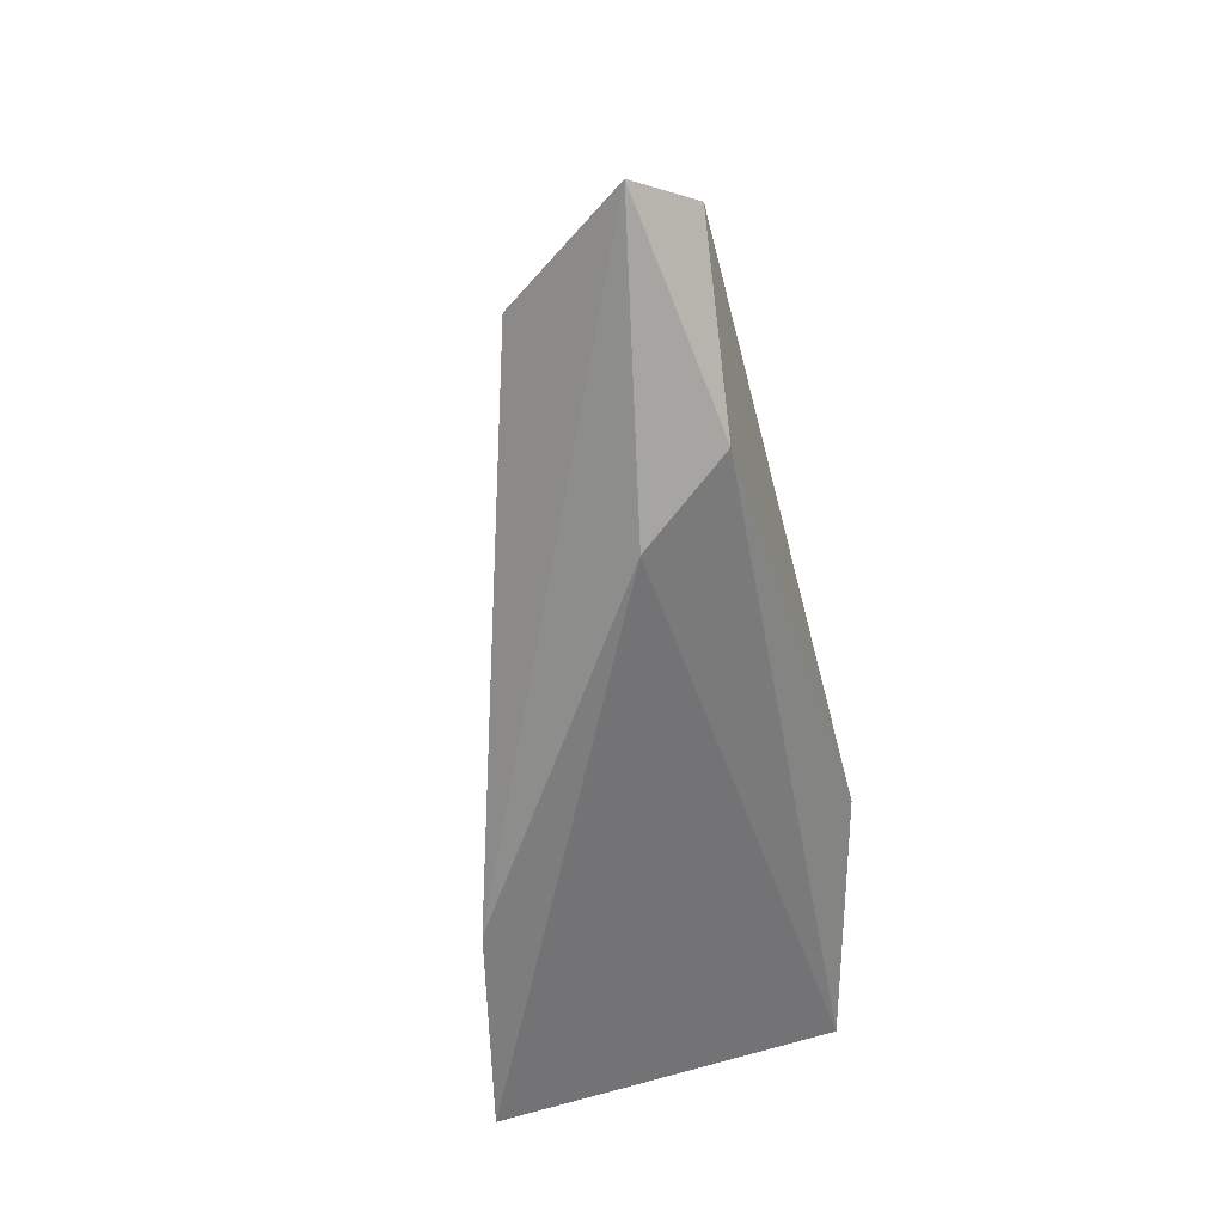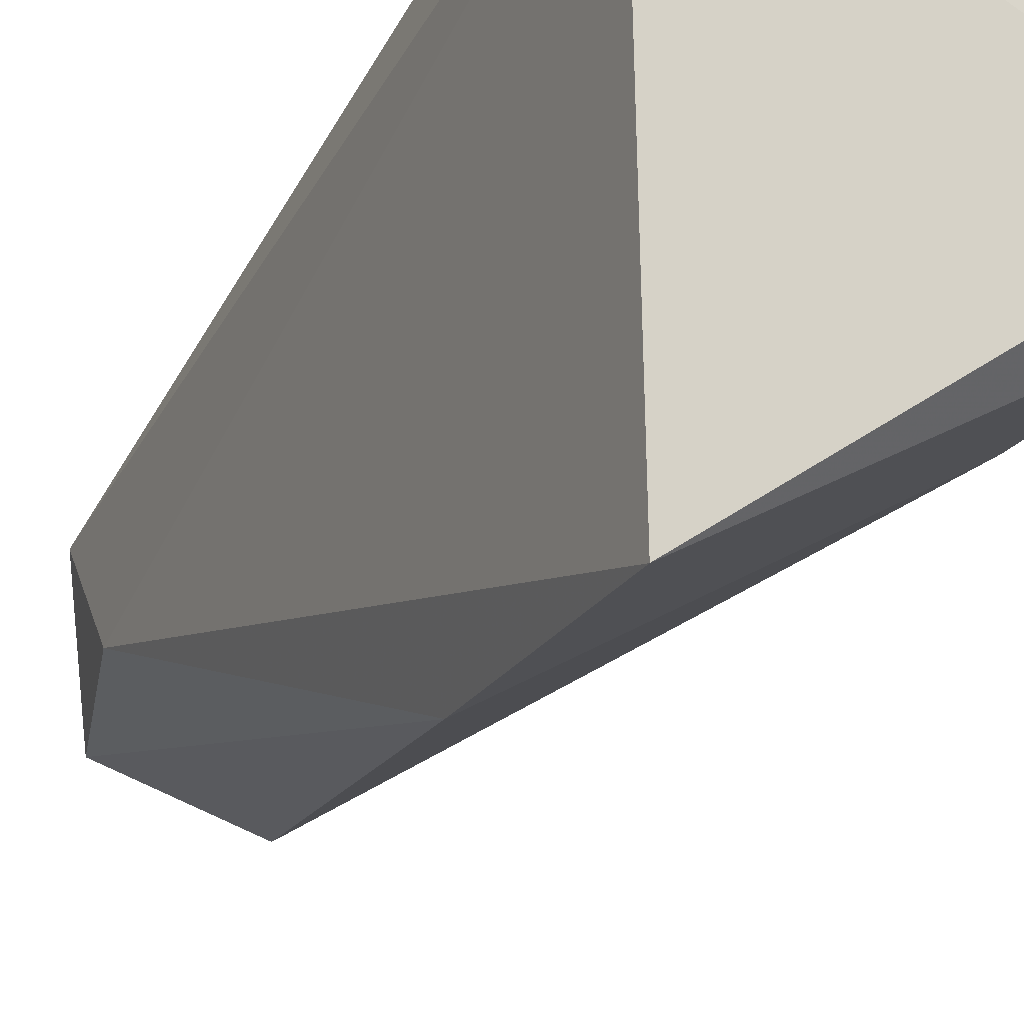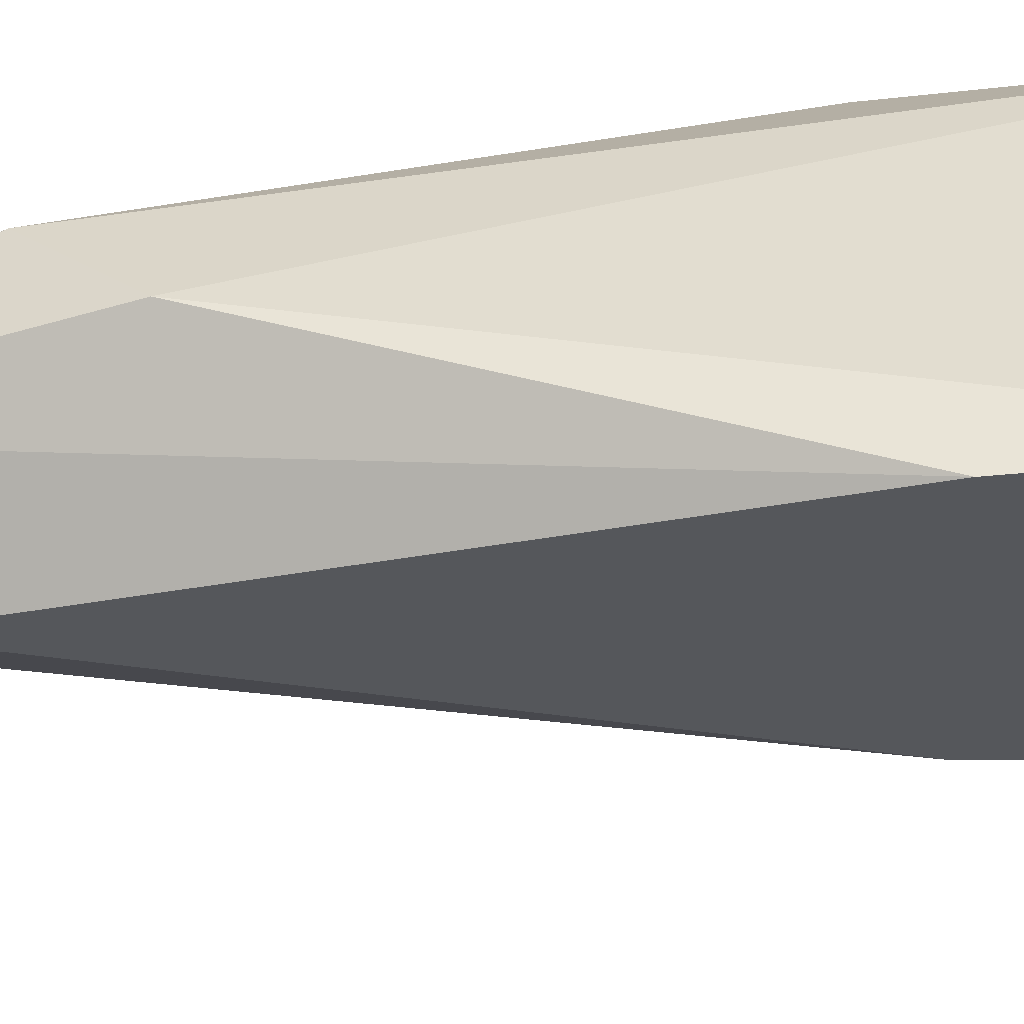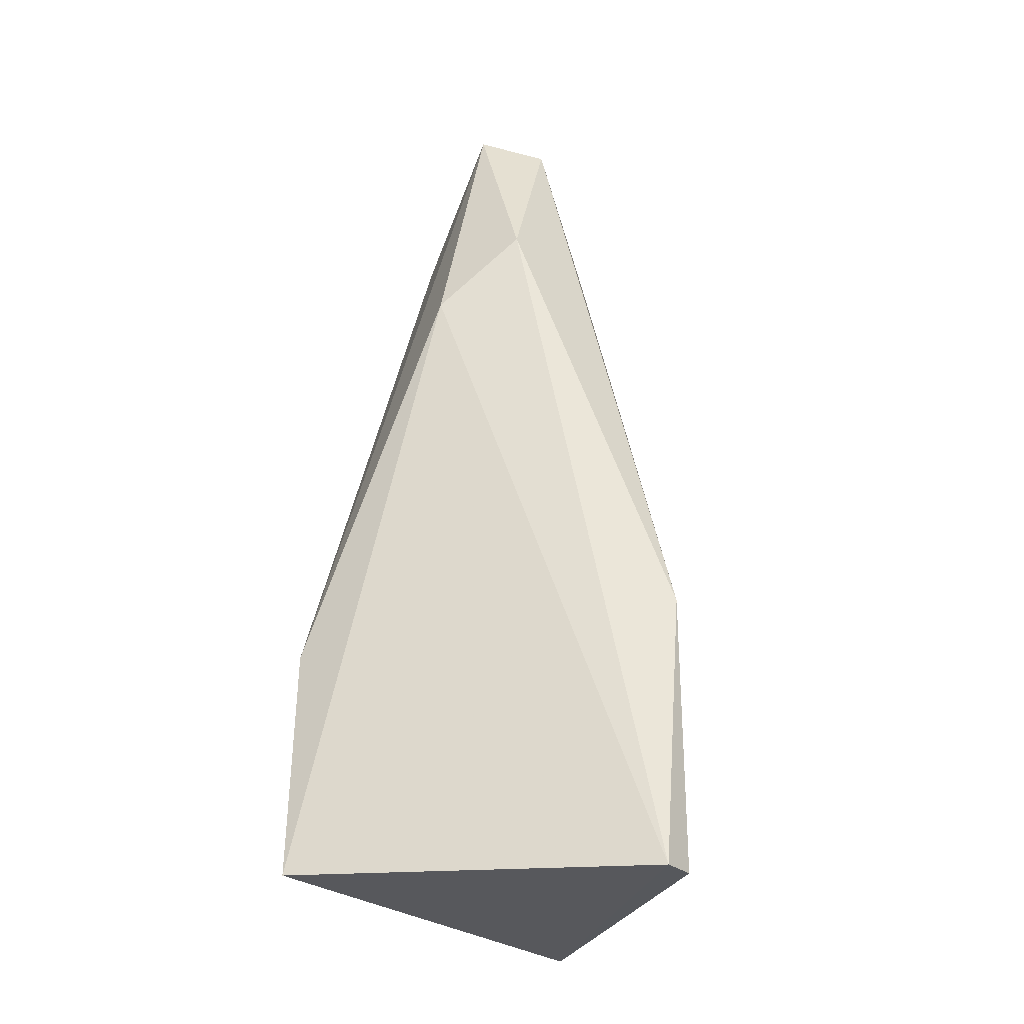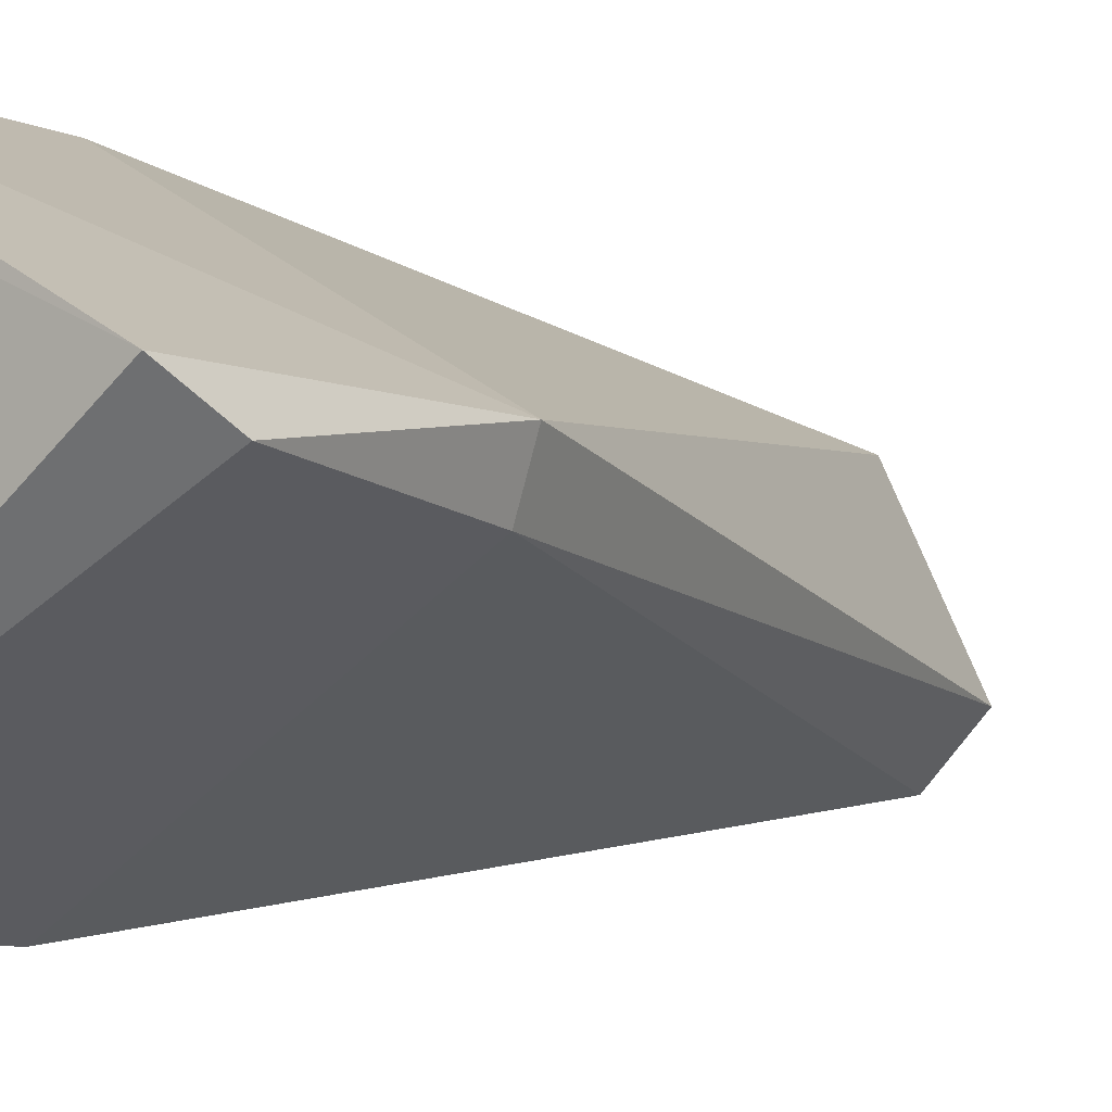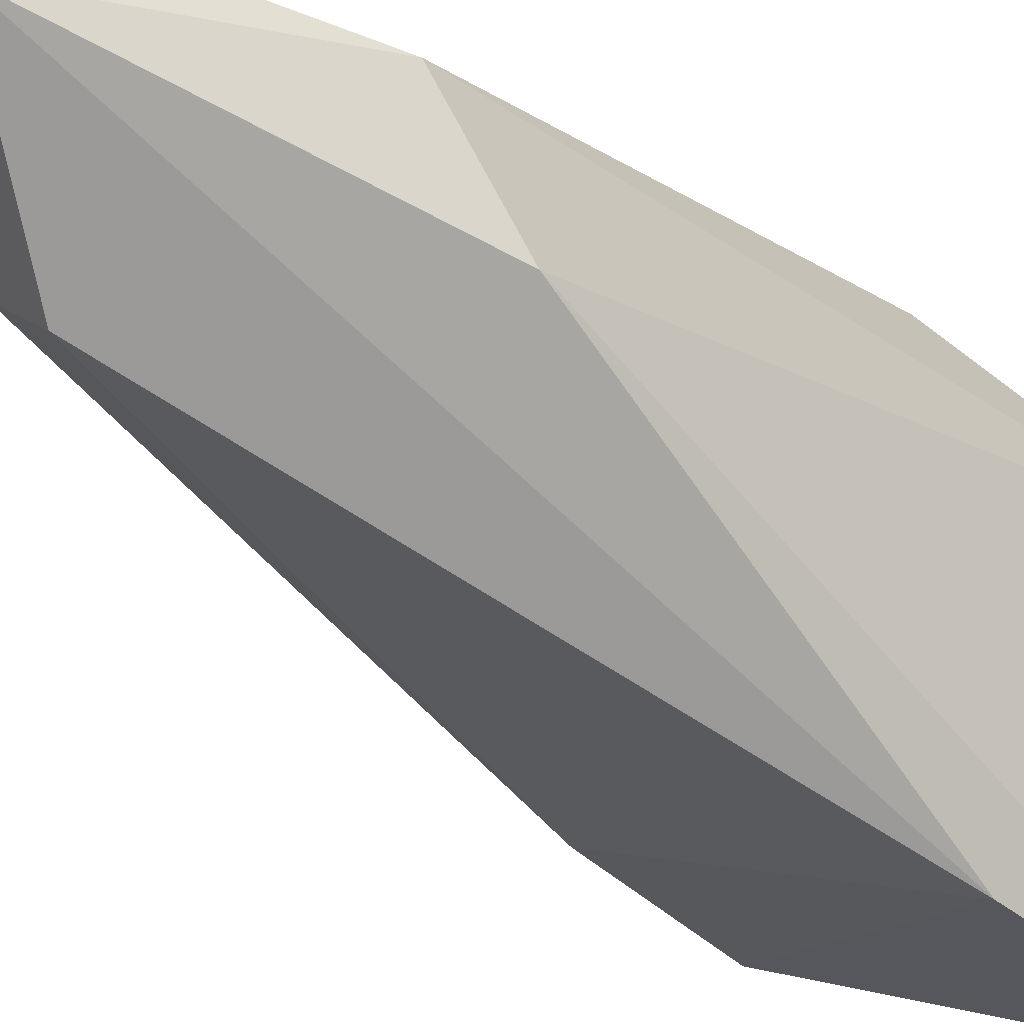
<metadata>
{"format":"obj","ext":"obj","renderer":"f3d","projection":"perspective","resolution":1024,"background":"white","views":[{"elev":34.8,"azim":-114.1,"up":"+Y"},{"elev":-19.8,"azim":-25.4,"up":"+Z"},{"elev":-56.9,"azim":-88.3,"up":"+Z"},{"elev":-28.0,"azim":-79.1,"up":"+Y"},{"elev":-6.8,"azim":36.8,"up":"+Z"},{"elev":-39.3,"azim":-139.9,"up":"+Z"}]}
</metadata>
<code>
g Generated convex submesh 1
v -0.007921 0.3313 -0.008523
v -0.03172 0.09626 0.06784
v 0.07825 0.01375 -0.003631
v -0.03722 0.002762 -0.06964
v -0.04272 -0.002749 0.06231
v 0.03425 0.2832 -0.02014
v 0.01731 0.2698 0.02902
v -0.03904 0.2555 0.01197
v -0.03172 0.08527 -0.06964
v 0.07825 0.07976 0.007336
v 0.07274 -0.002749 0.007336
v 0.01776 0.2832 -0.03664
v -0.04092 0.2267 -0.01791
v -0.007679 0.3195 0.01675
v -0.03172 -0.002749 0.06784
v 0.07274 0.07976 -0.009122
g Generated convex submesh 1_0
f 16 9 12
f 8 5 2
f 9 3 4
f 10 7 2
f 10 6 7
f 11 4 3
f 11 5 4
f 11 3 10
f 12 1 6
f 12 9 1
f 13 4 5
f 13 8 1
f 13 5 8
f 13 9 4
f 13 1 9
f 14 6 1
f 14 2 7
f 14 7 6
f 14 1 8
f 14 8 2
f 15 2 5
f 15 10 2
f 15 5 11
f 15 11 10
f 16 3 9
f 16 10 3
f 16 6 10
f 16 12 6

</code>
